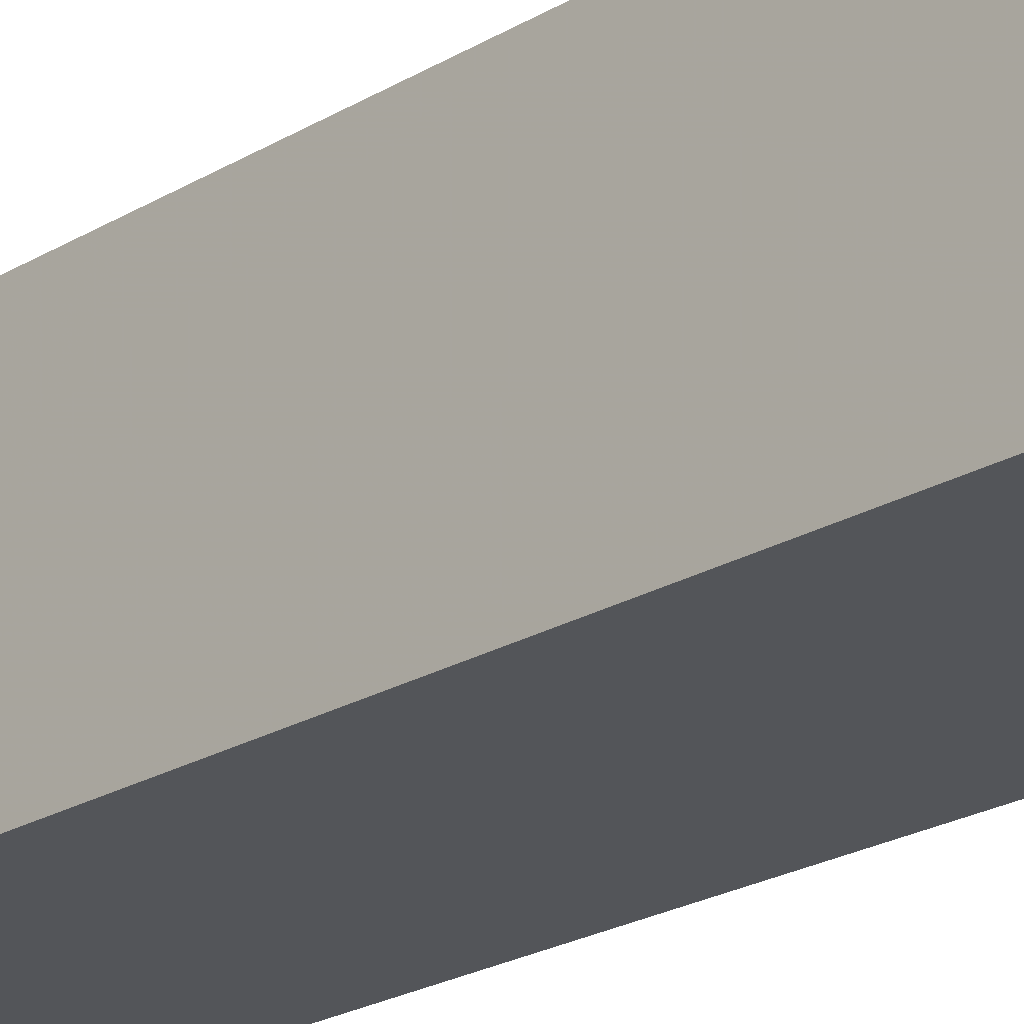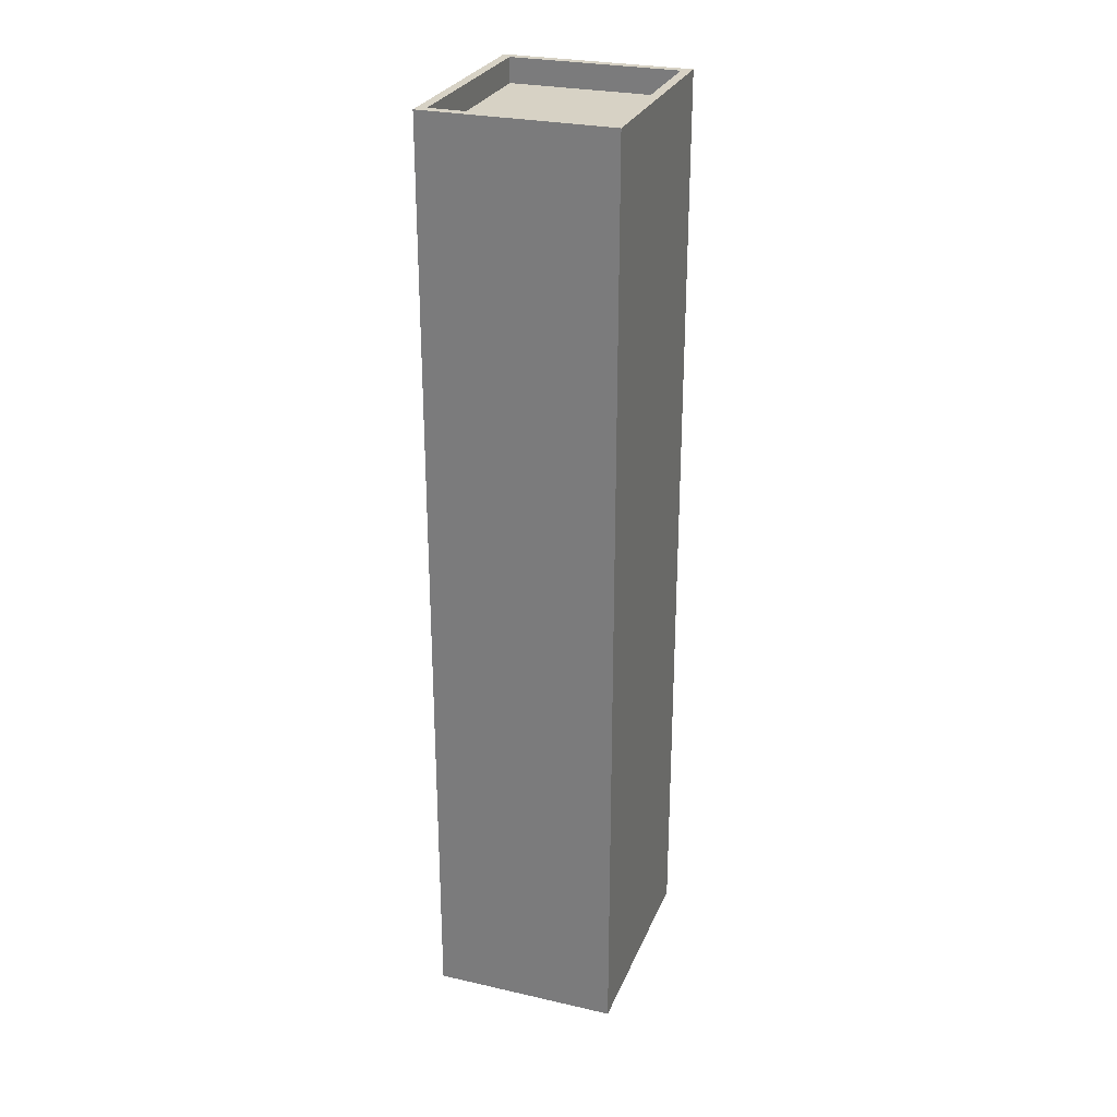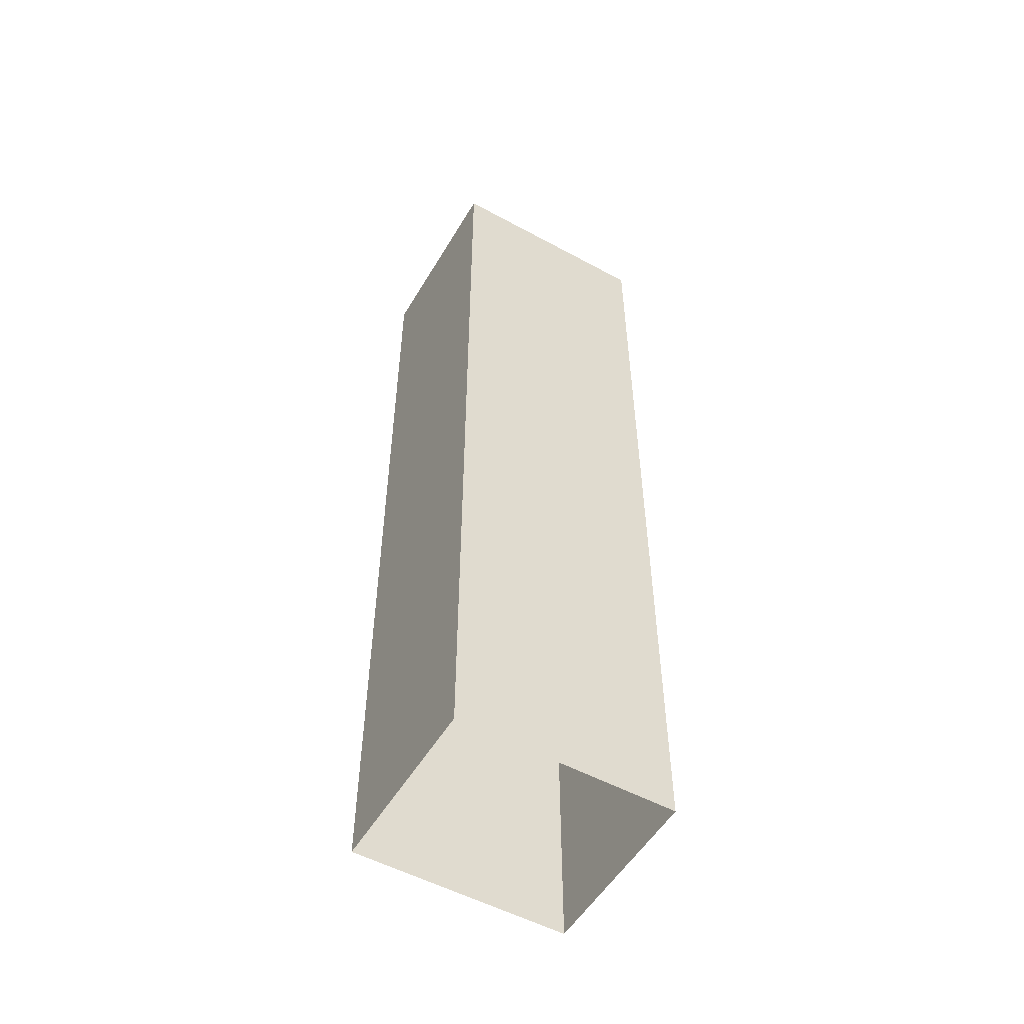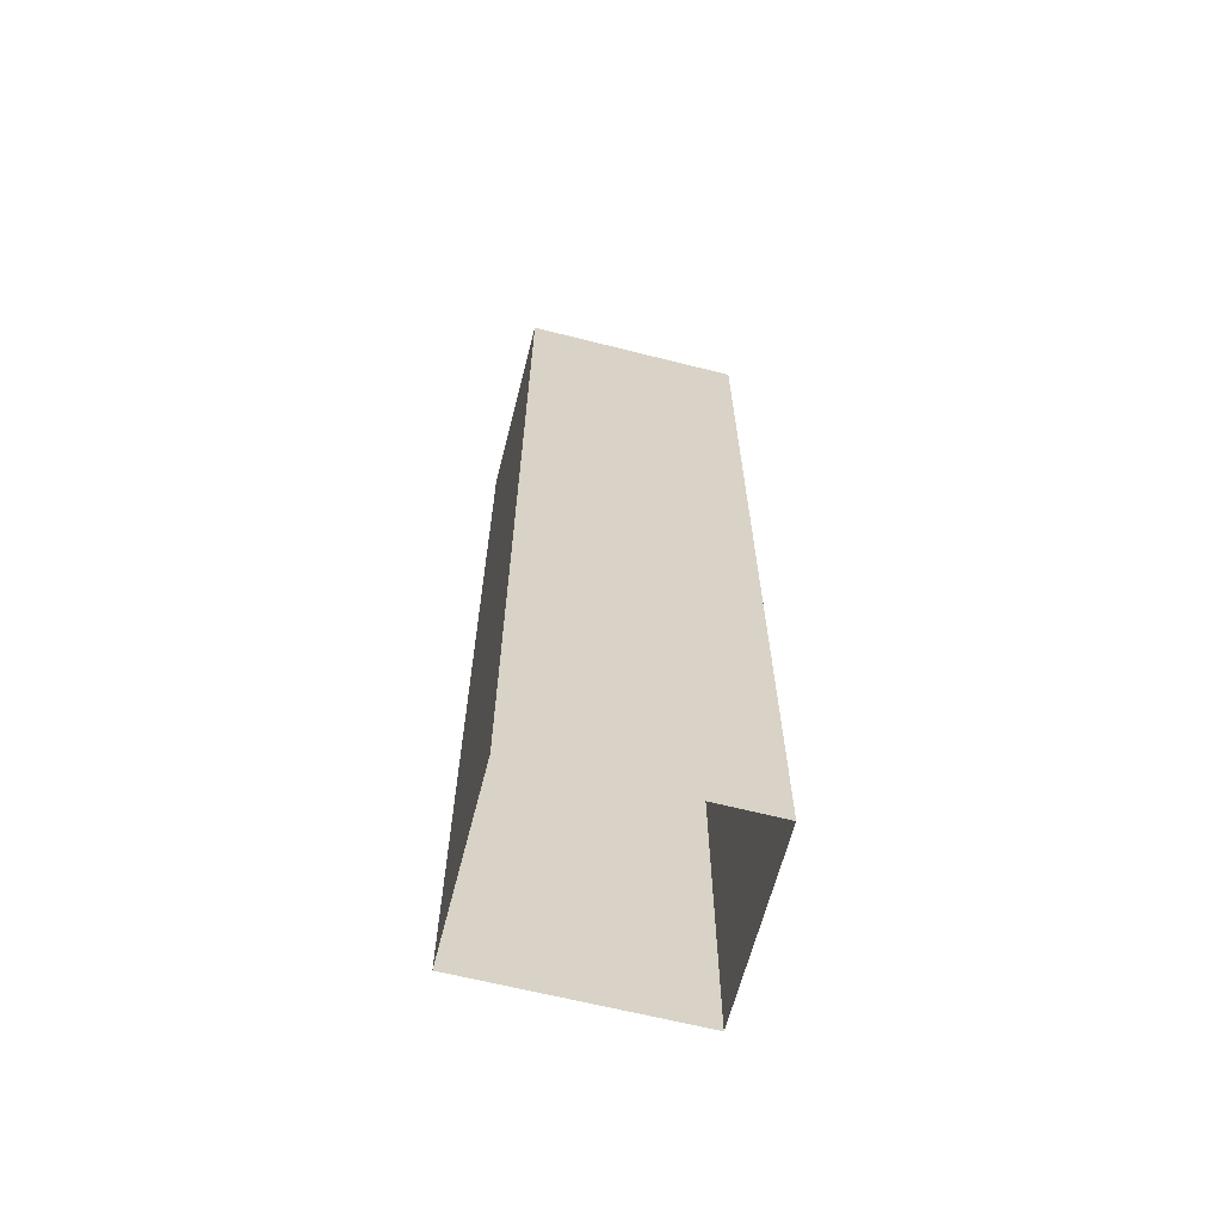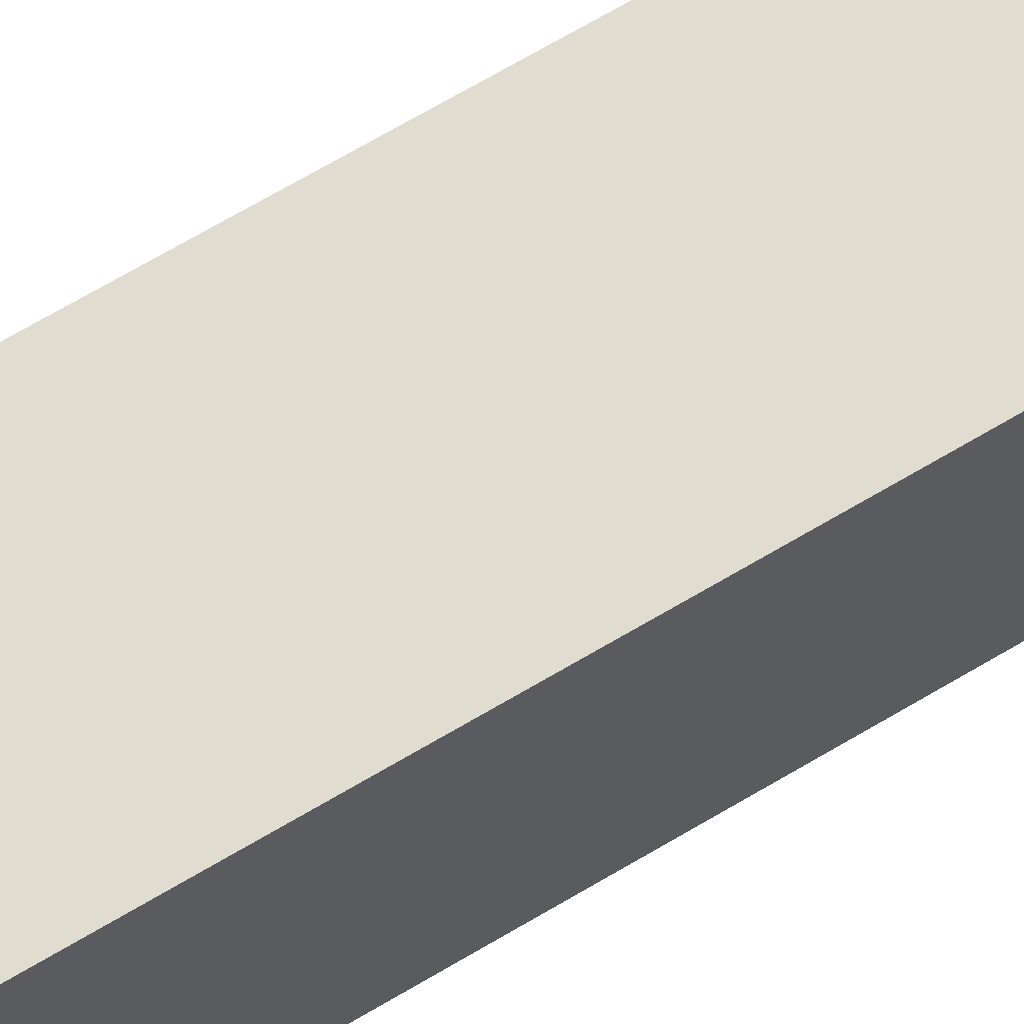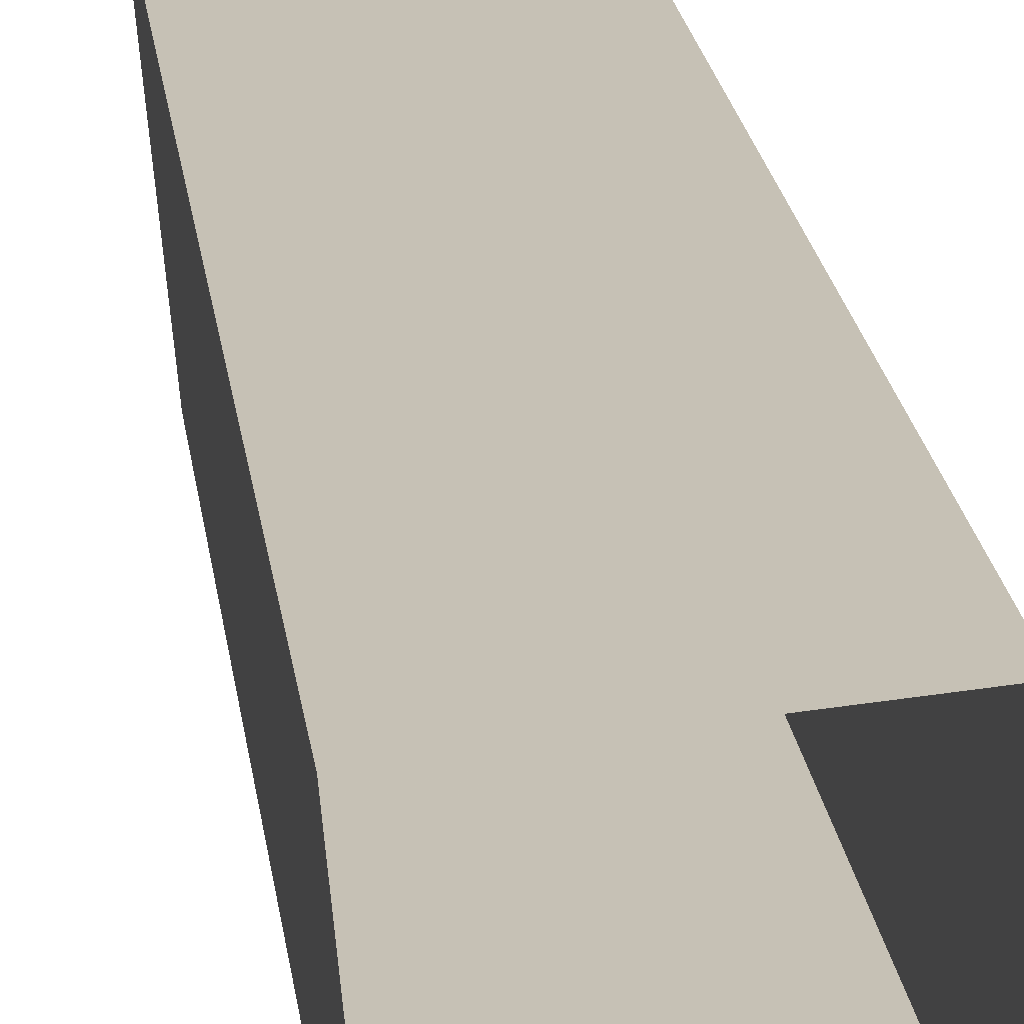
<metadata>
{"format":"obj","ext":"obj","renderer":"f3d","projection":"perspective","resolution":1024,"background":"white","views":[{"elev":-20.9,"azim":-42.0,"up":"+Y"},{"elev":27.5,"azim":14.0,"up":"+Z"},{"elev":-53.4,"azim":54.6,"up":"+Z"},{"elev":-64.3,"azim":70.4,"up":"+Z"},{"elev":73.0,"azim":-120.1,"up":"+Y"},{"elev":19.5,"azim":173.4,"up":"+Y"}]}
</metadata>
<code>
v -1.198e+04 -3.727e+04 16.91
v -1.198e+04 -3.727e+04 16.91
v -1.198e+04 -3.727e+04 16.91
v -1.198e+04 -3.727e+04 16.91
v -1.198e+04 -3.727e+04 46.62
v -1.198e+04 -3.727e+04 46.62
v -1.198e+04 -3.727e+04 46.62
v -1.198e+04 -3.727e+04 46.62
v -1.198e+04 -3.727e+04 47.42
v -1.198e+04 -3.727e+04 47.42
v -1.198e+04 -3.727e+04 47.42
v -1.198e+04 -3.727e+04 47.42
v -1.198e+04 -3.727e+04 47.42
v -1.198e+04 -3.727e+04 47.42
v -1.198e+04 -3.727e+04 47.42
v -1.198e+04 -3.727e+04 47.42
f 1 2 3
f 1 4 2
f 5 6 7
f 5 8 6
f 9 10 11
f 12 13 14
f 10 12 14
f 14 13 15
f 11 10 16
f 14 16 10
f 11 13 9
f 11 15 13
f 15 5 7
f 14 15 7
f 14 7 6
f 16 14 6
f 11 6 8
f 11 16 6
f 15 8 5
f 15 11 8
f 12 1 3
f 12 10 1
f 9 4 1
f 10 9 1
f 13 2 4
f 9 13 4
f 13 3 2
f 13 12 3

</code>
